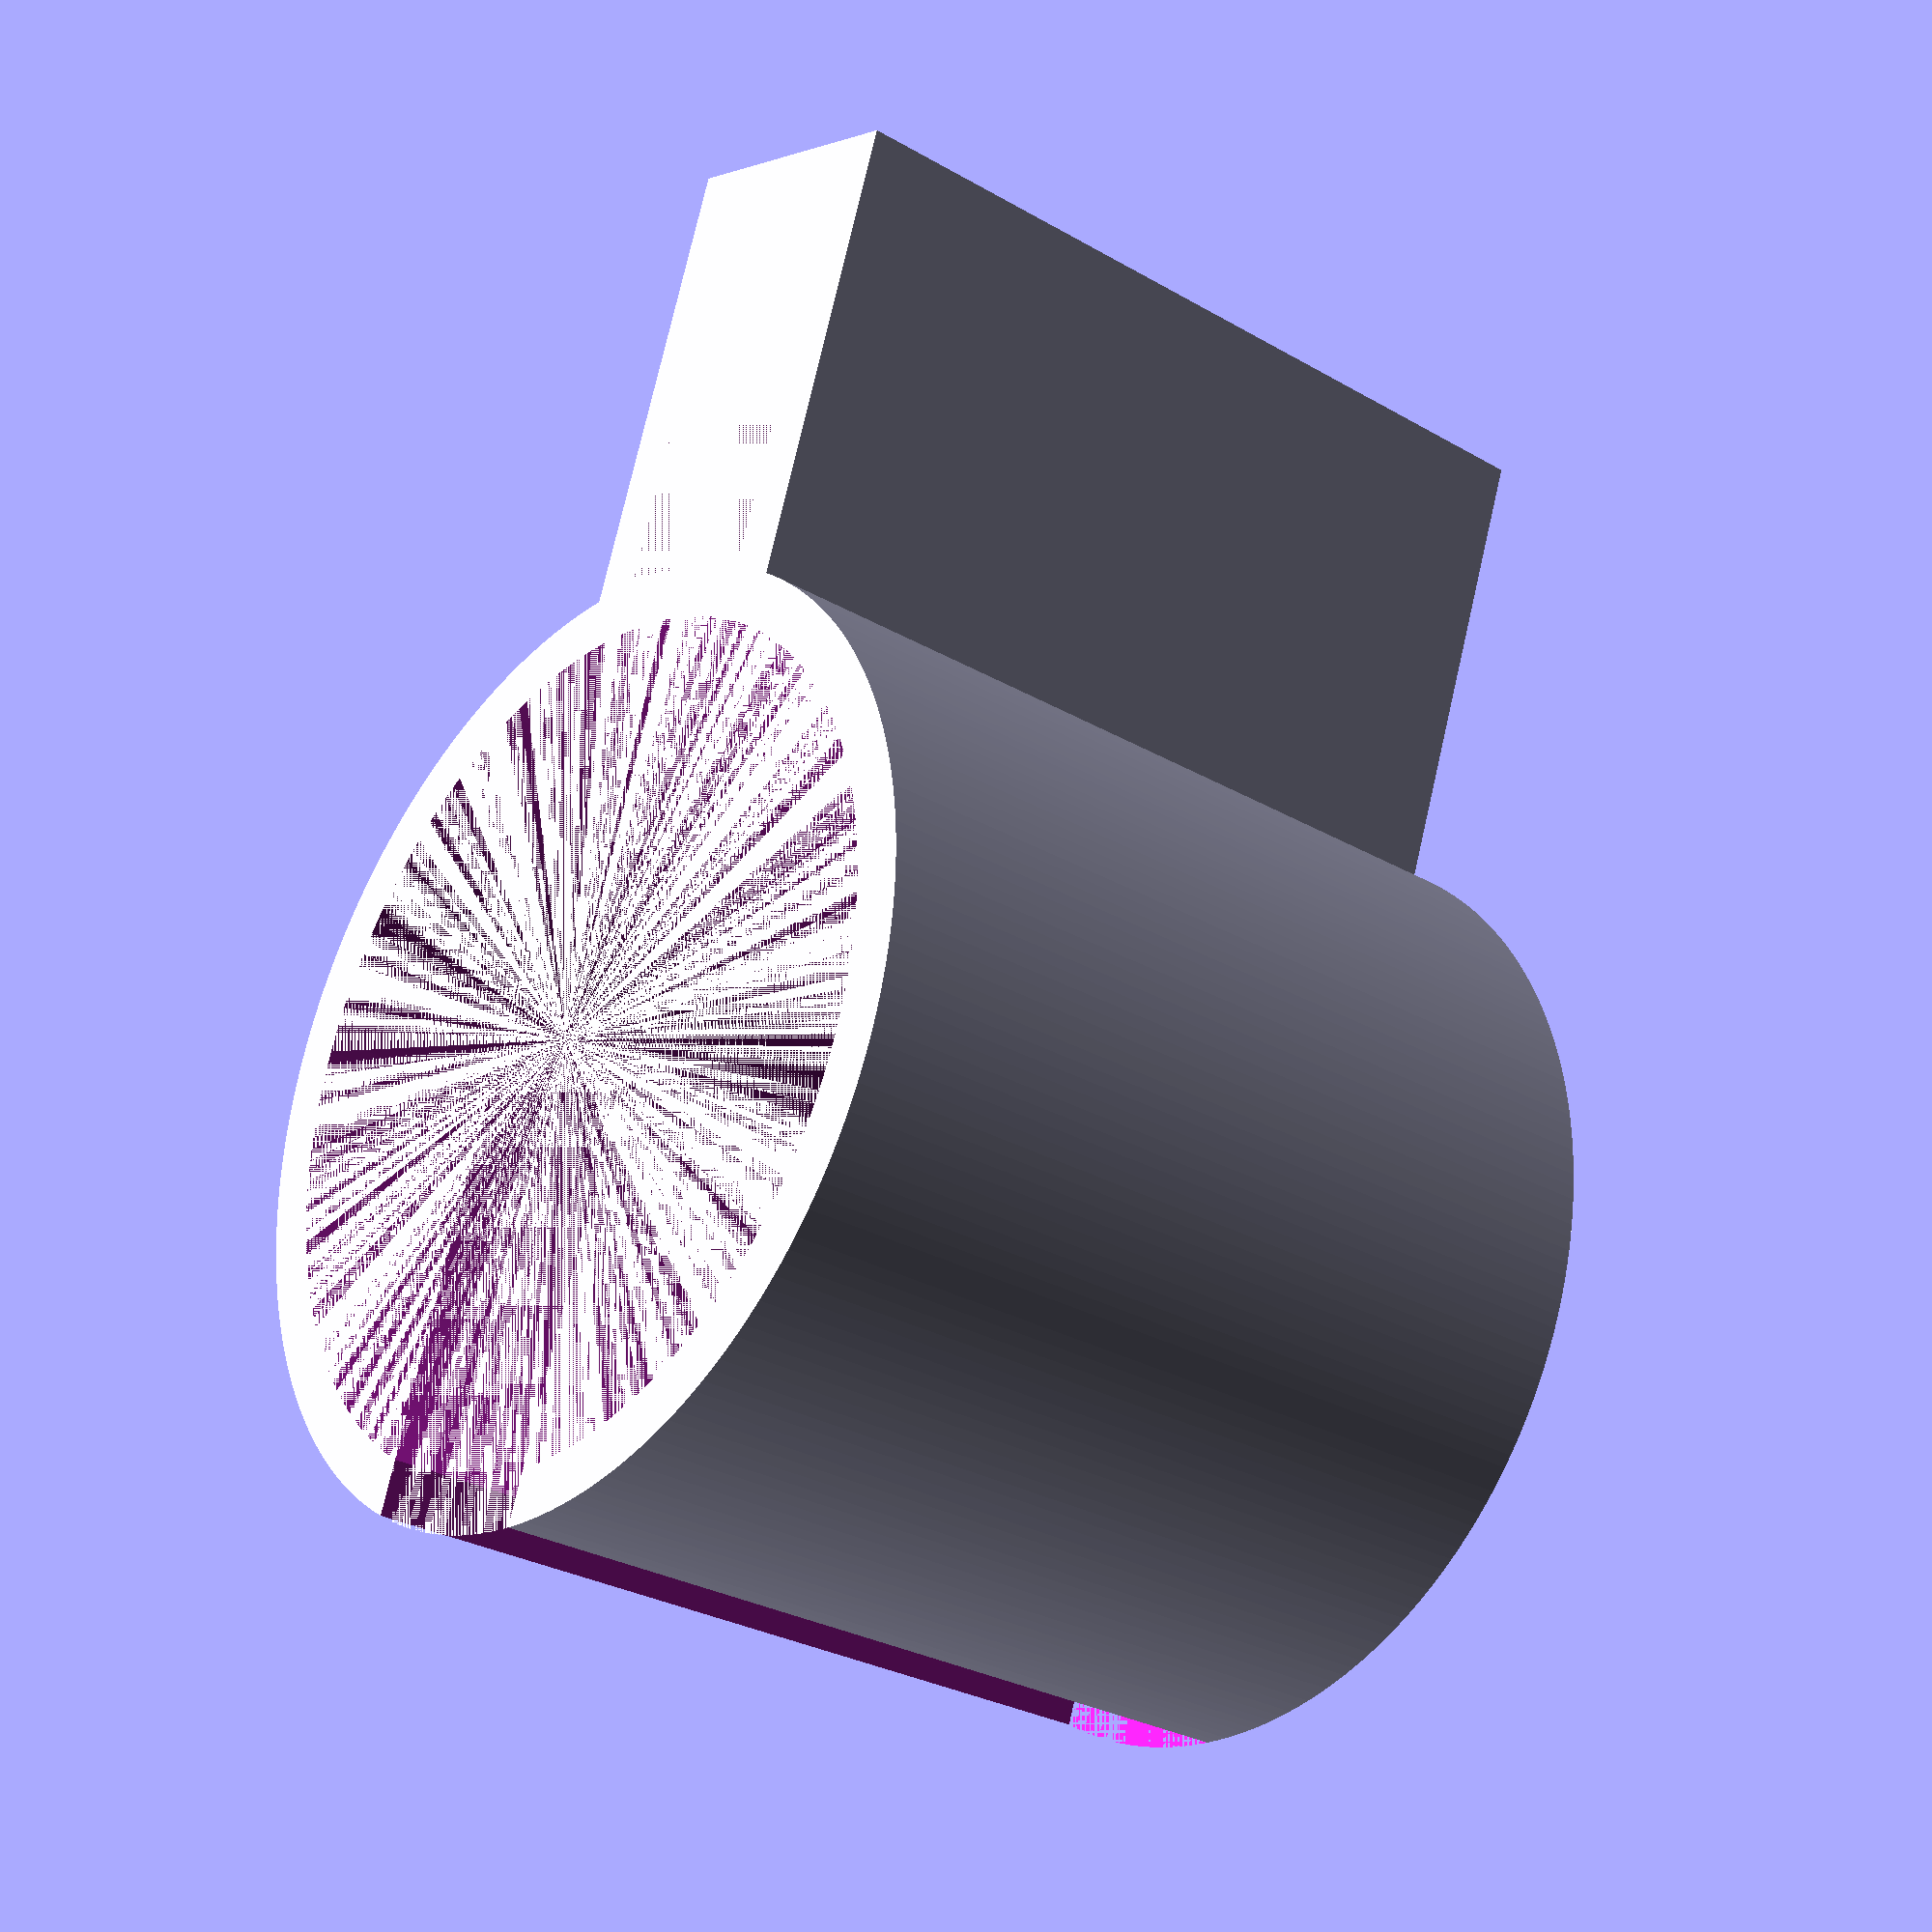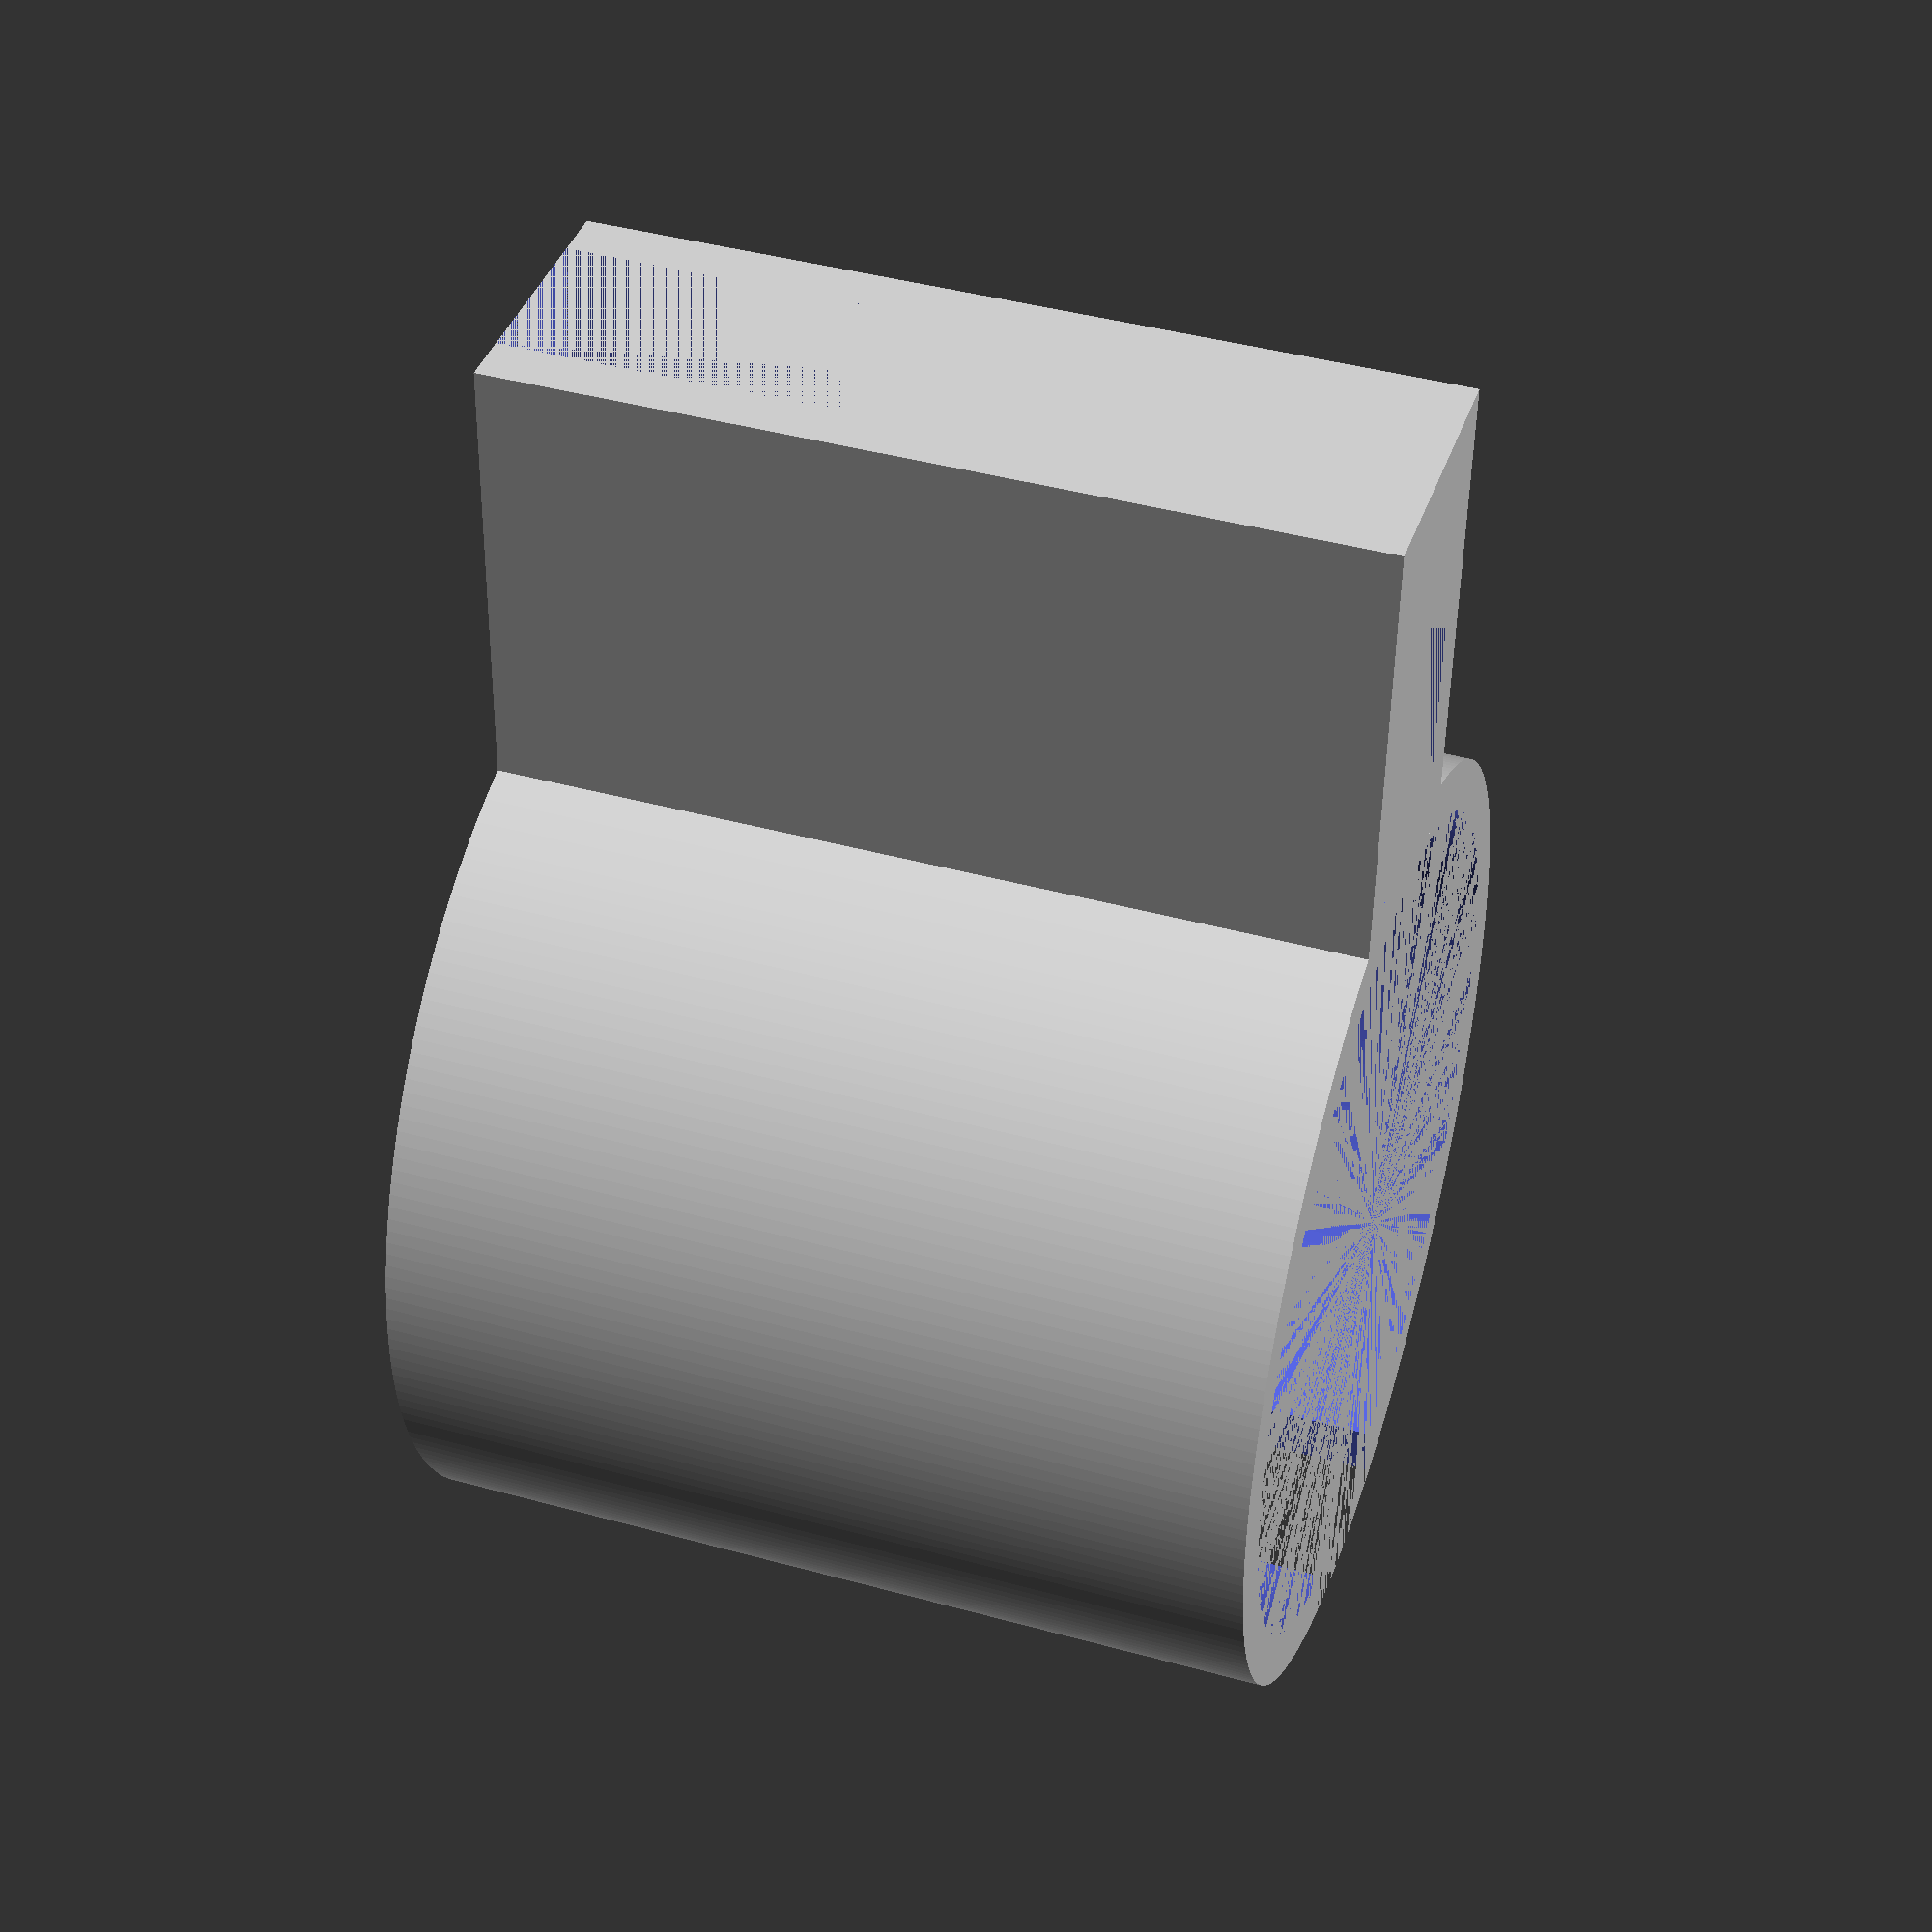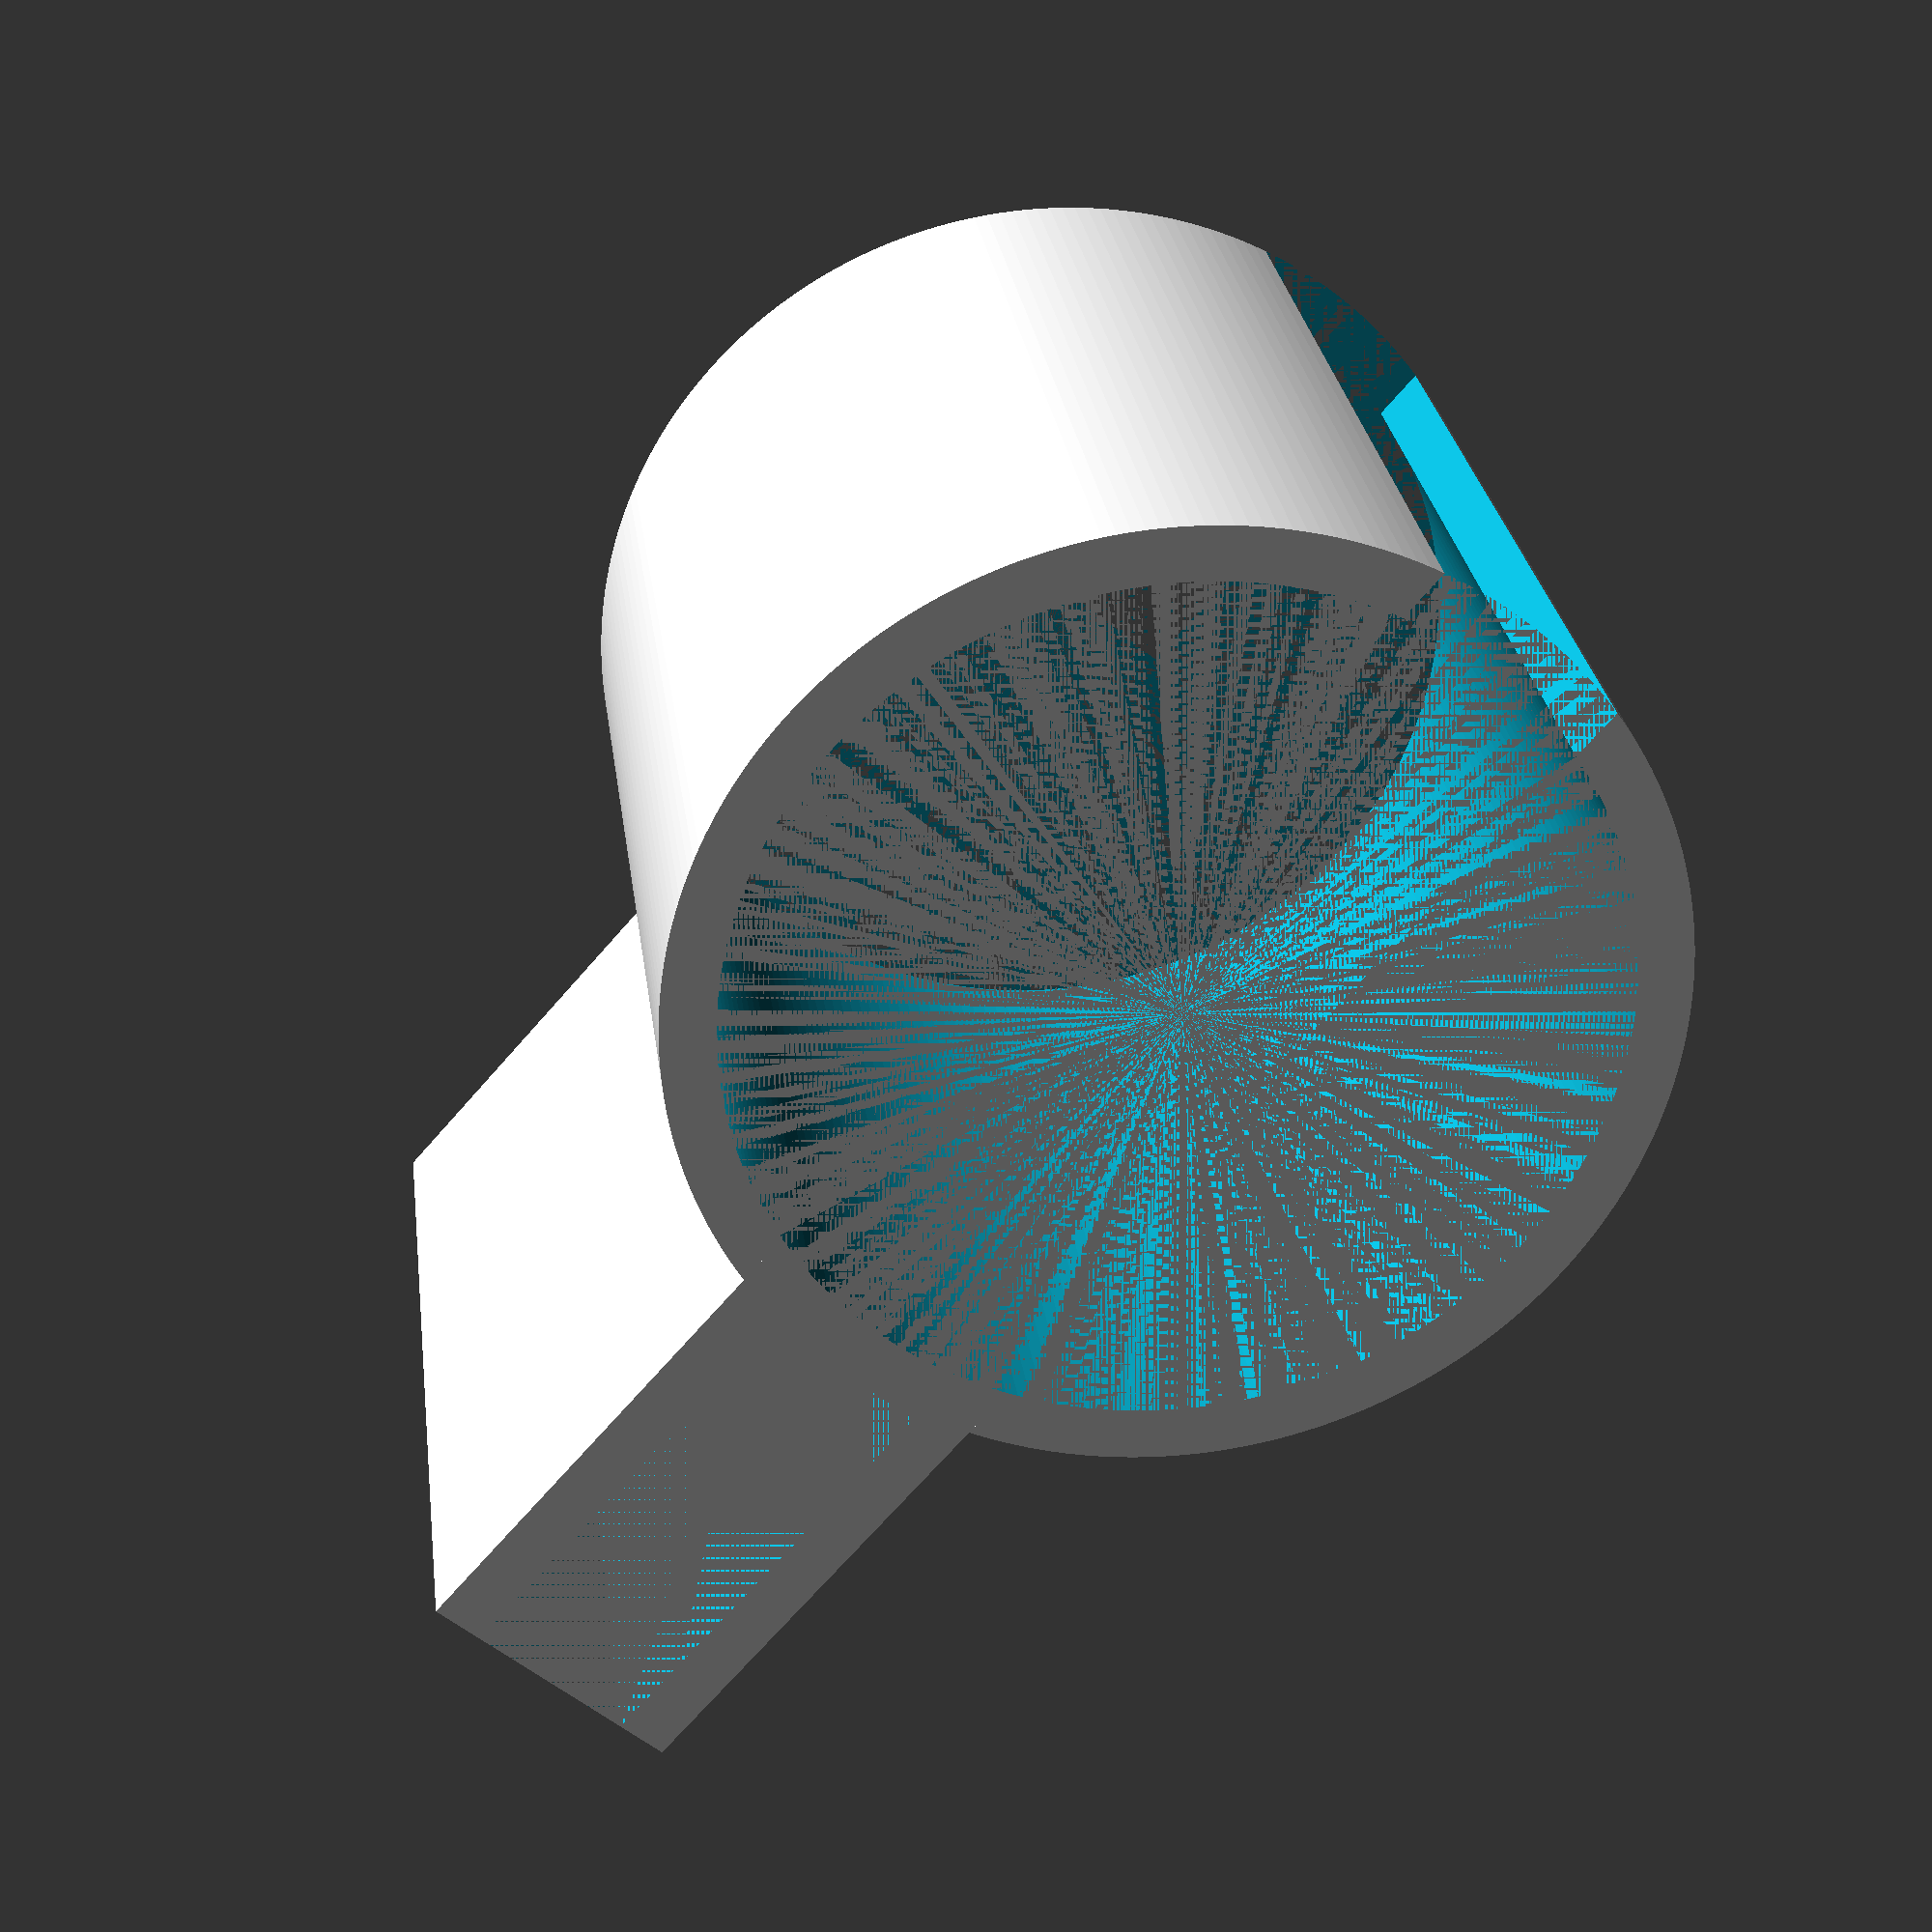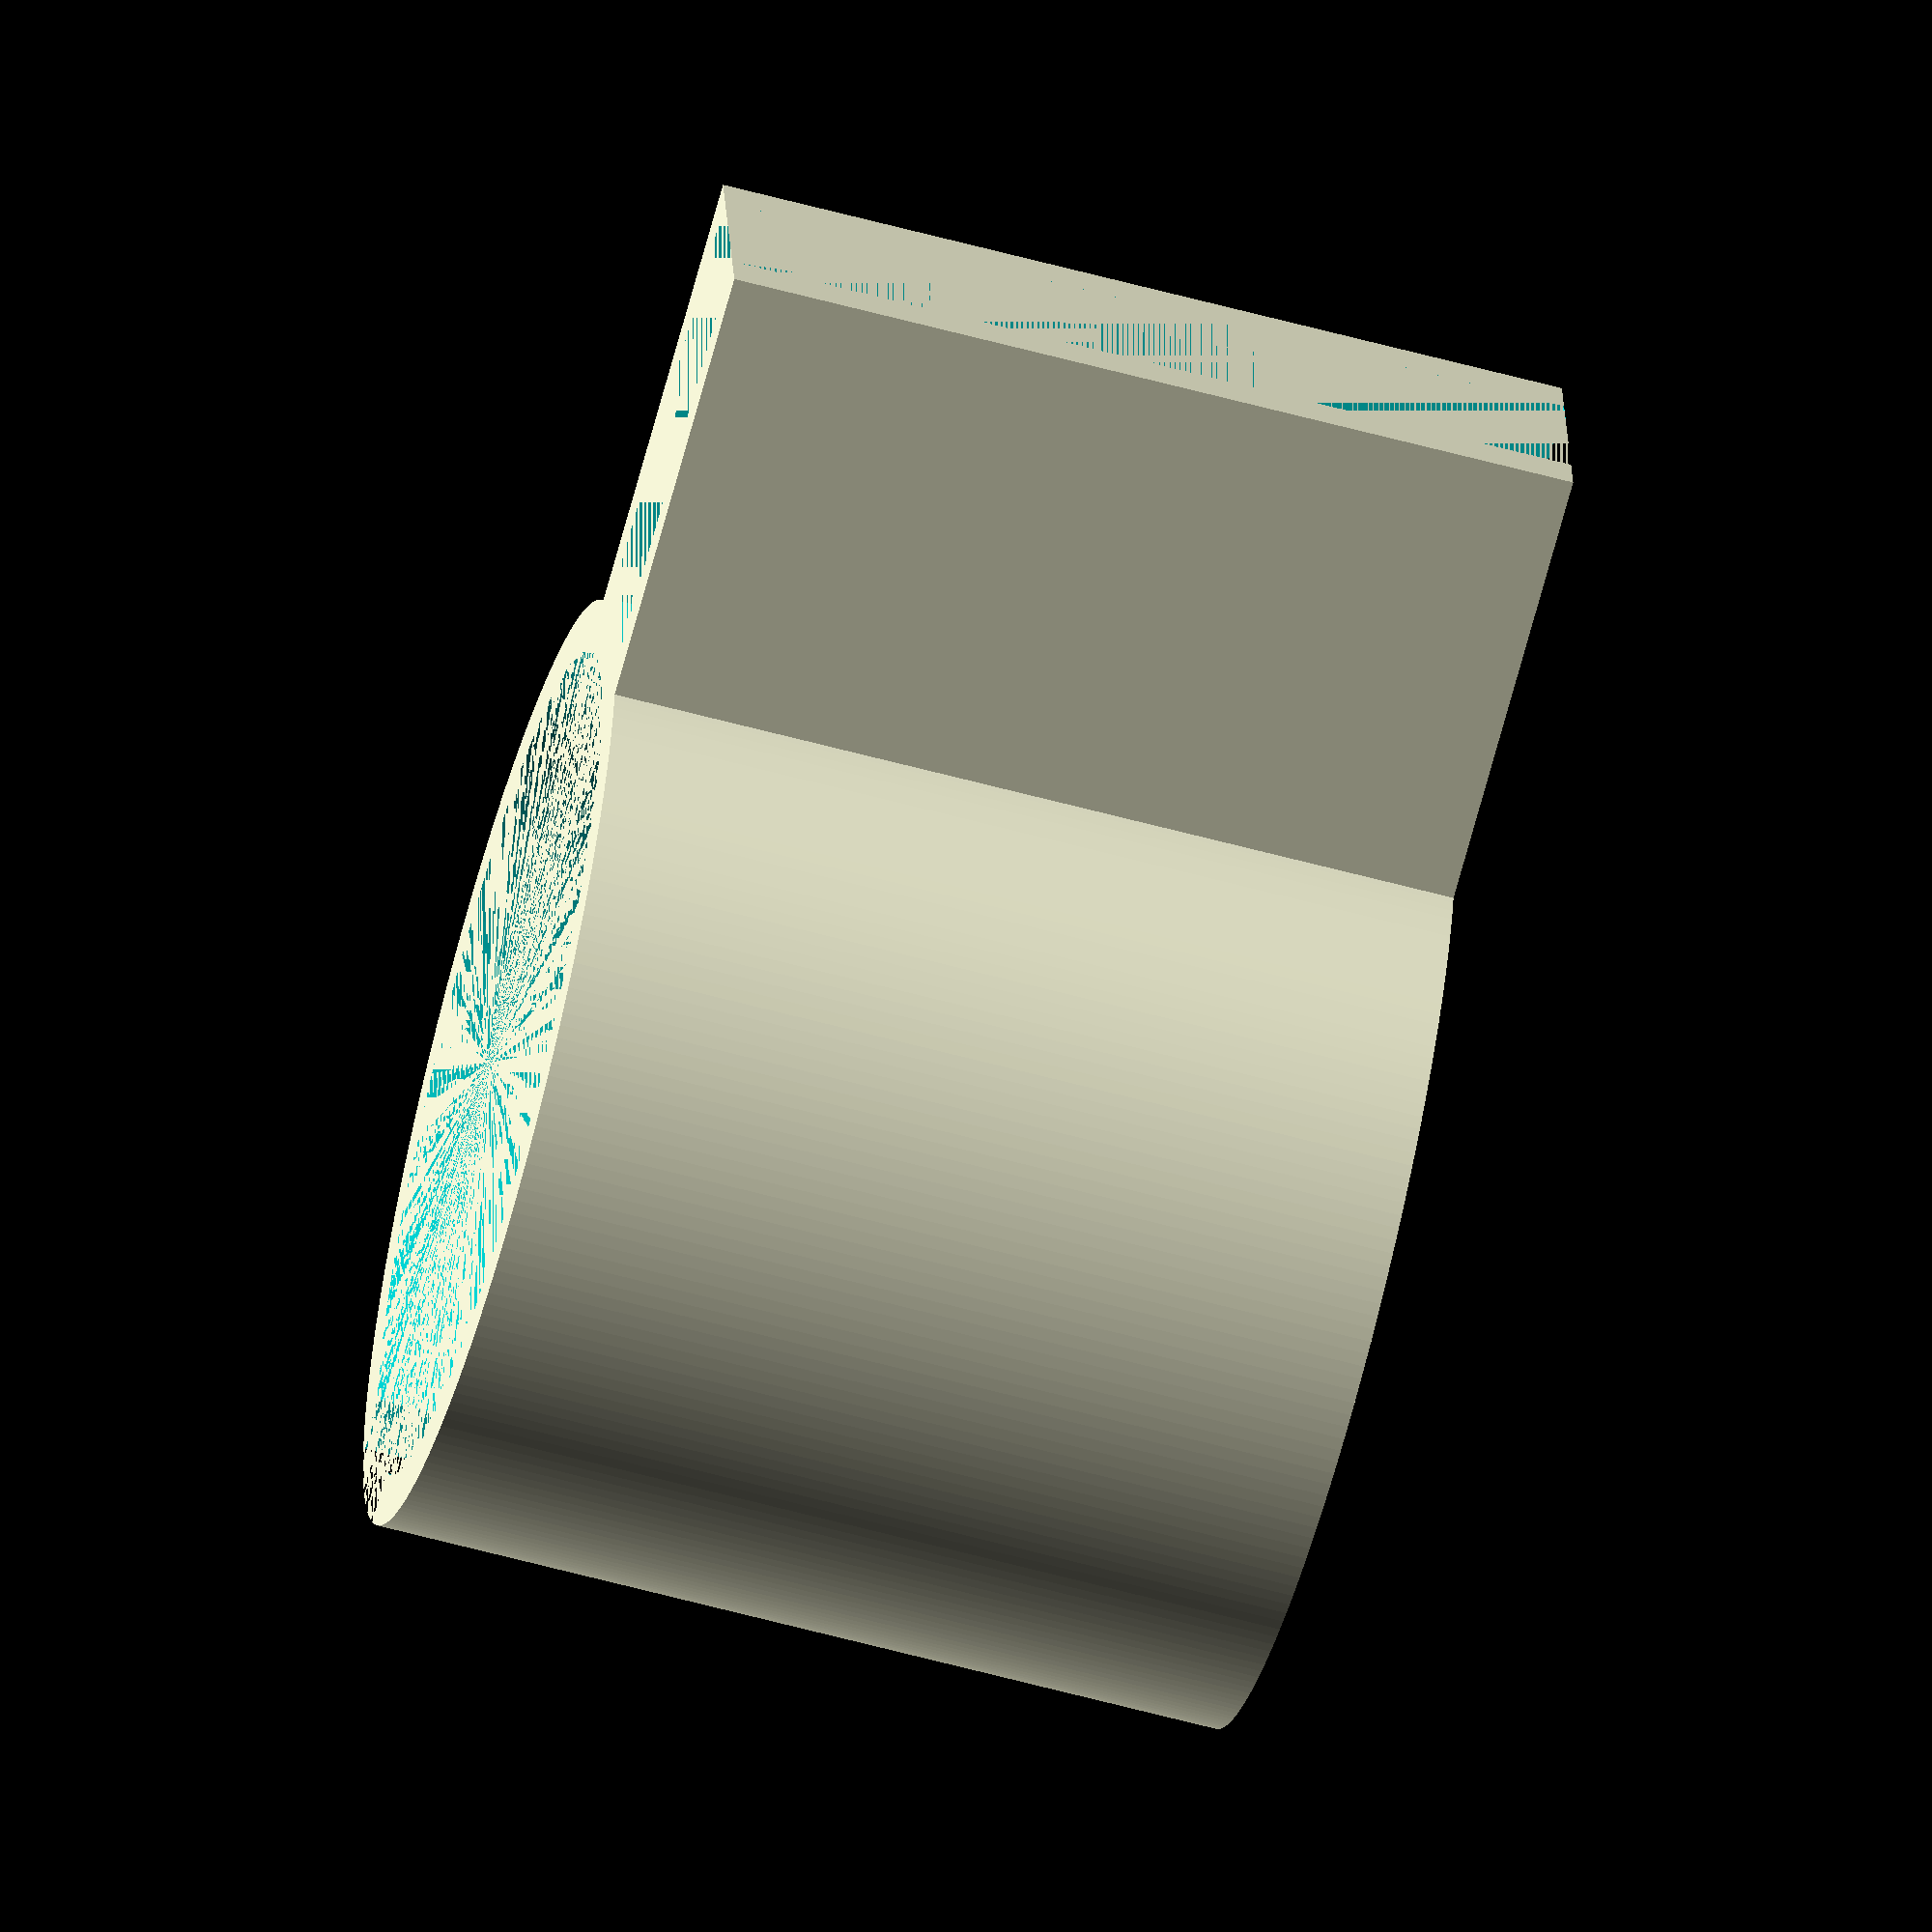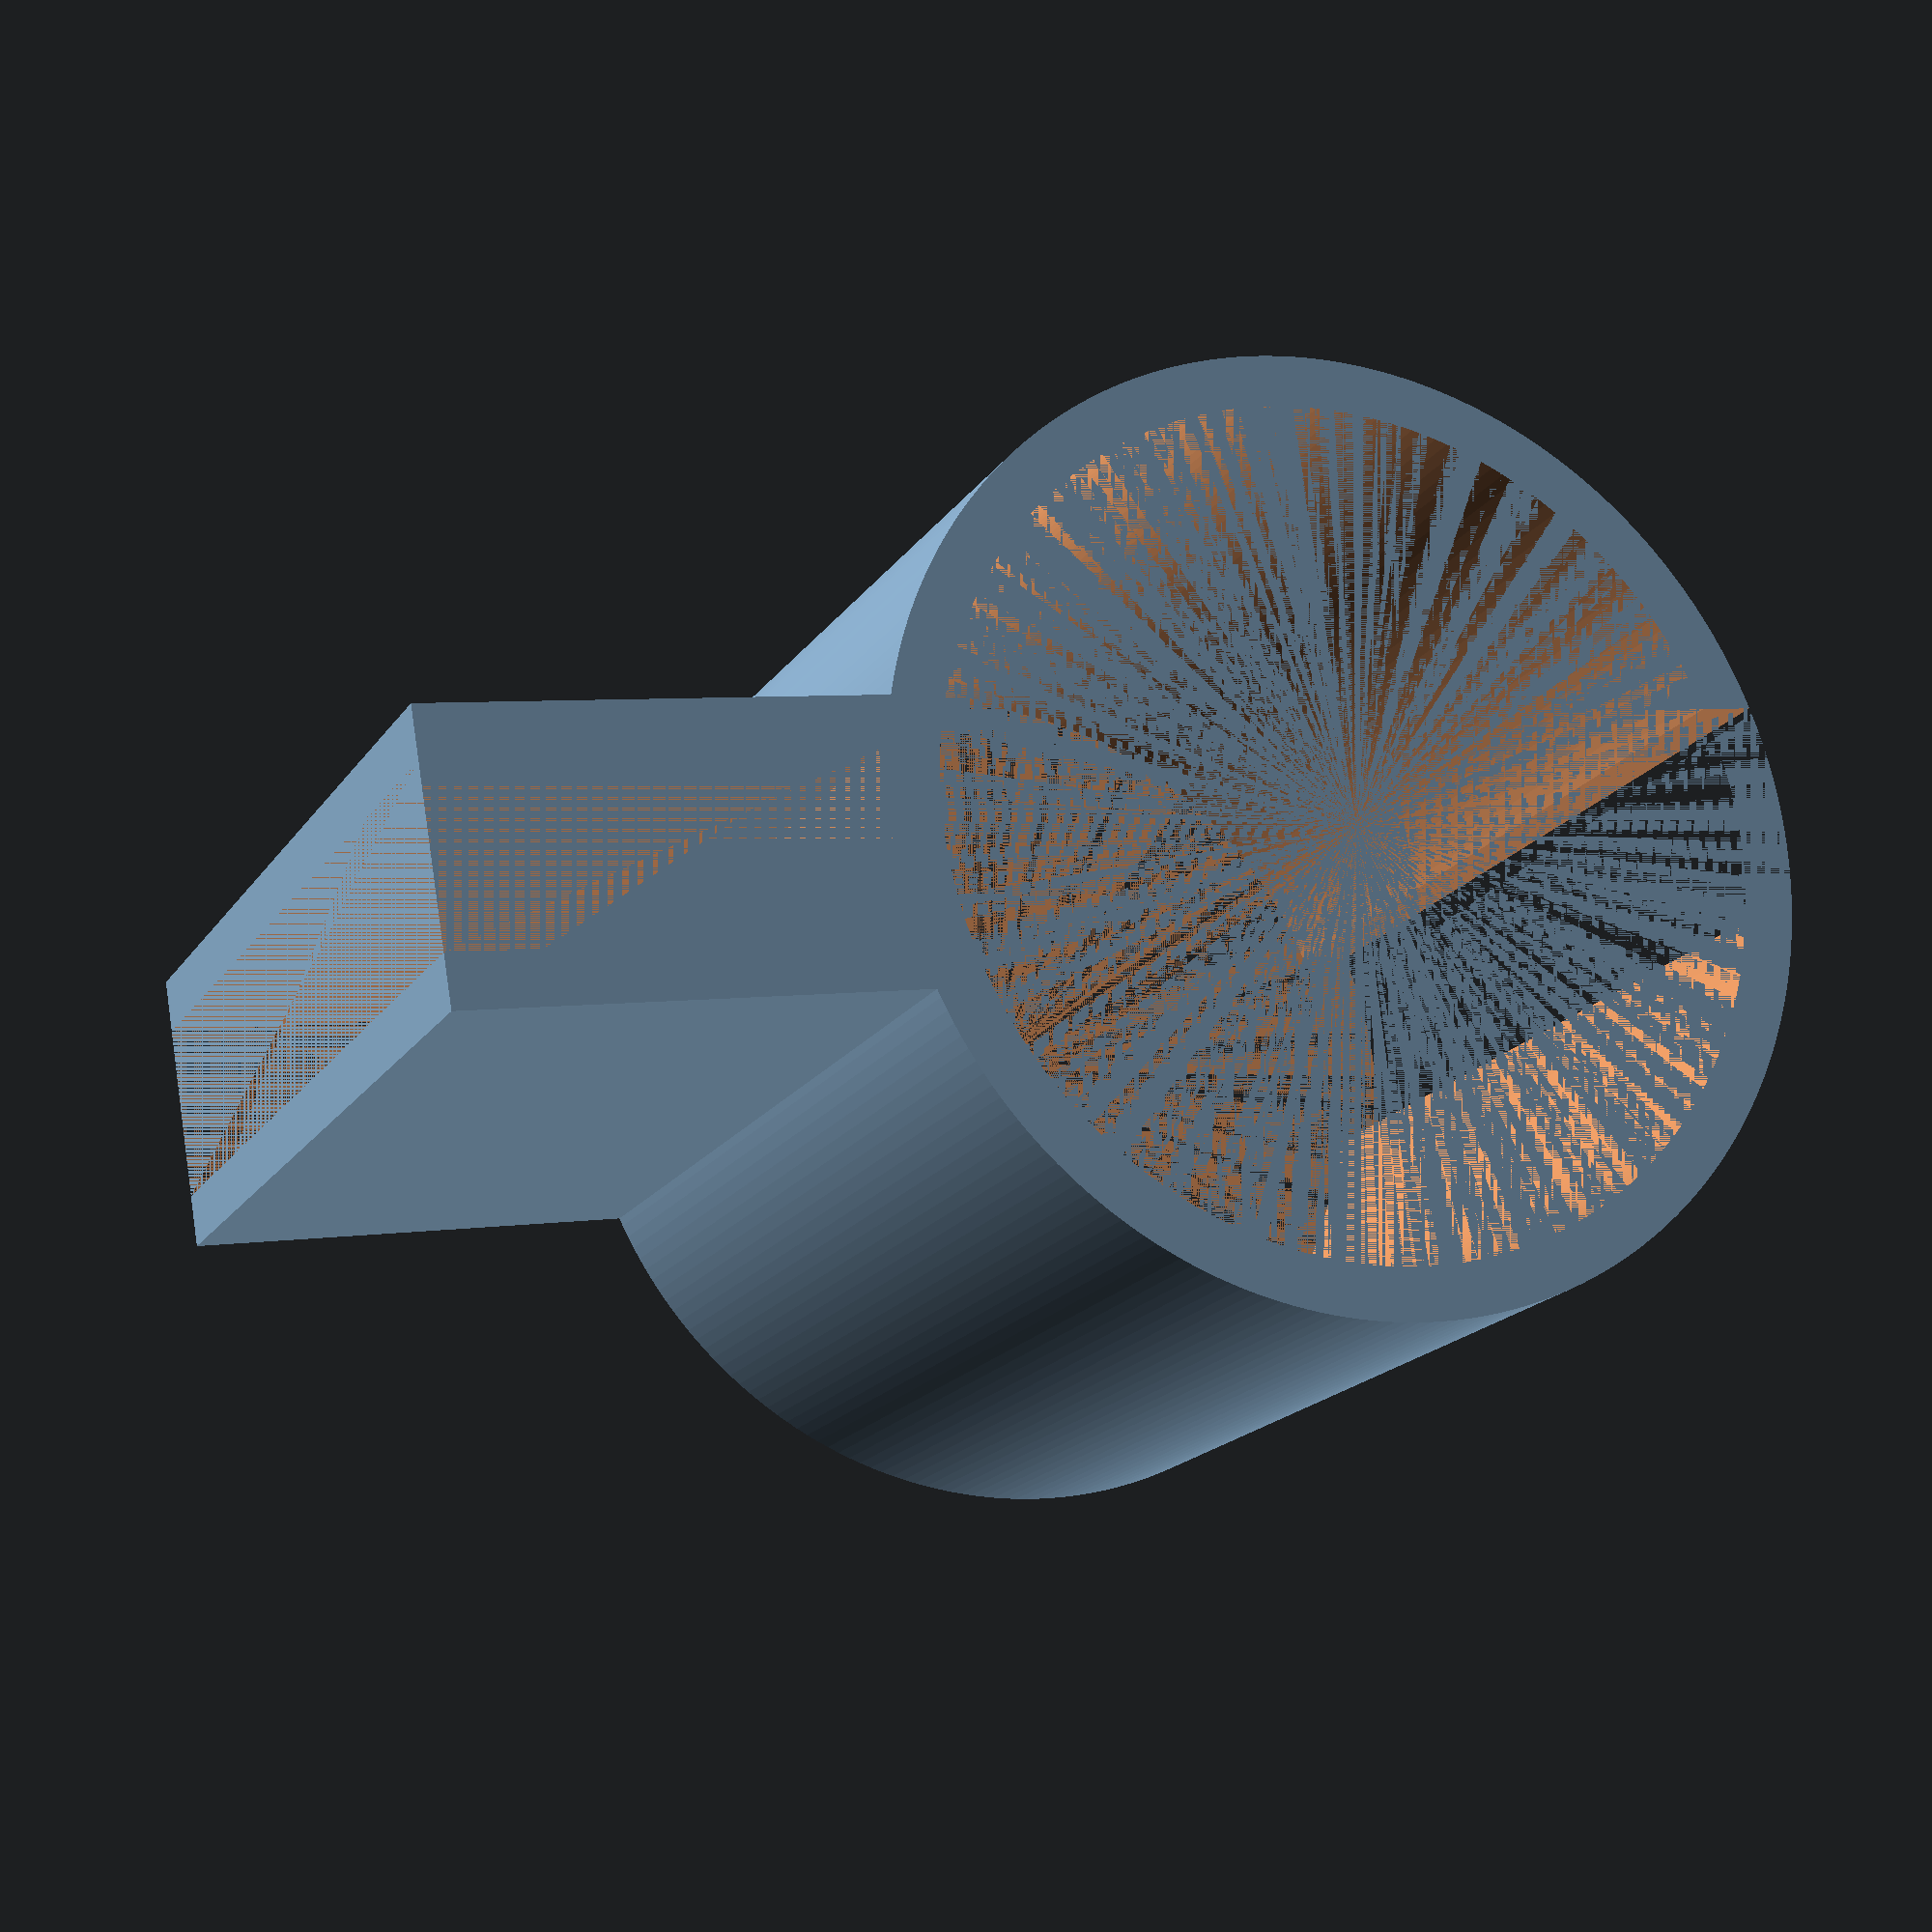
<openscad>
h=40;
id=39;
cutout_w=10;
tablet_d=8;
tablet_h=20;
wall=2.4;

$fa=1;
$fs=0.6;

union() {
    difference() {
        cylinder(d=id+wall*2, h=h);
        cylinder(d=id, h=h);
        translate([-cutout_w/2, -id/2-wall, 0]) cube([cutout_w, id/2, h]);
    }
    translate([-tablet_d/2-wall, id/2, 0]) difference() {
        cube([tablet_d+wall*2, tablet_h+wall, h]);
        translate([wall, wall, 0]) cube([tablet_d, tablet_h, h]);
    }
}

        
        
</openscad>
<views>
elev=28.5 azim=340.2 roll=228.7 proj=p view=wireframe
elev=317.5 azim=357.4 roll=108.2 proj=p view=wireframe
elev=152.8 azim=41.2 roll=187.2 proj=p view=solid
elev=241.7 azim=98.8 roll=285.4 proj=o view=wireframe
elev=17.8 azim=260.5 roll=337.1 proj=p view=solid
</views>
